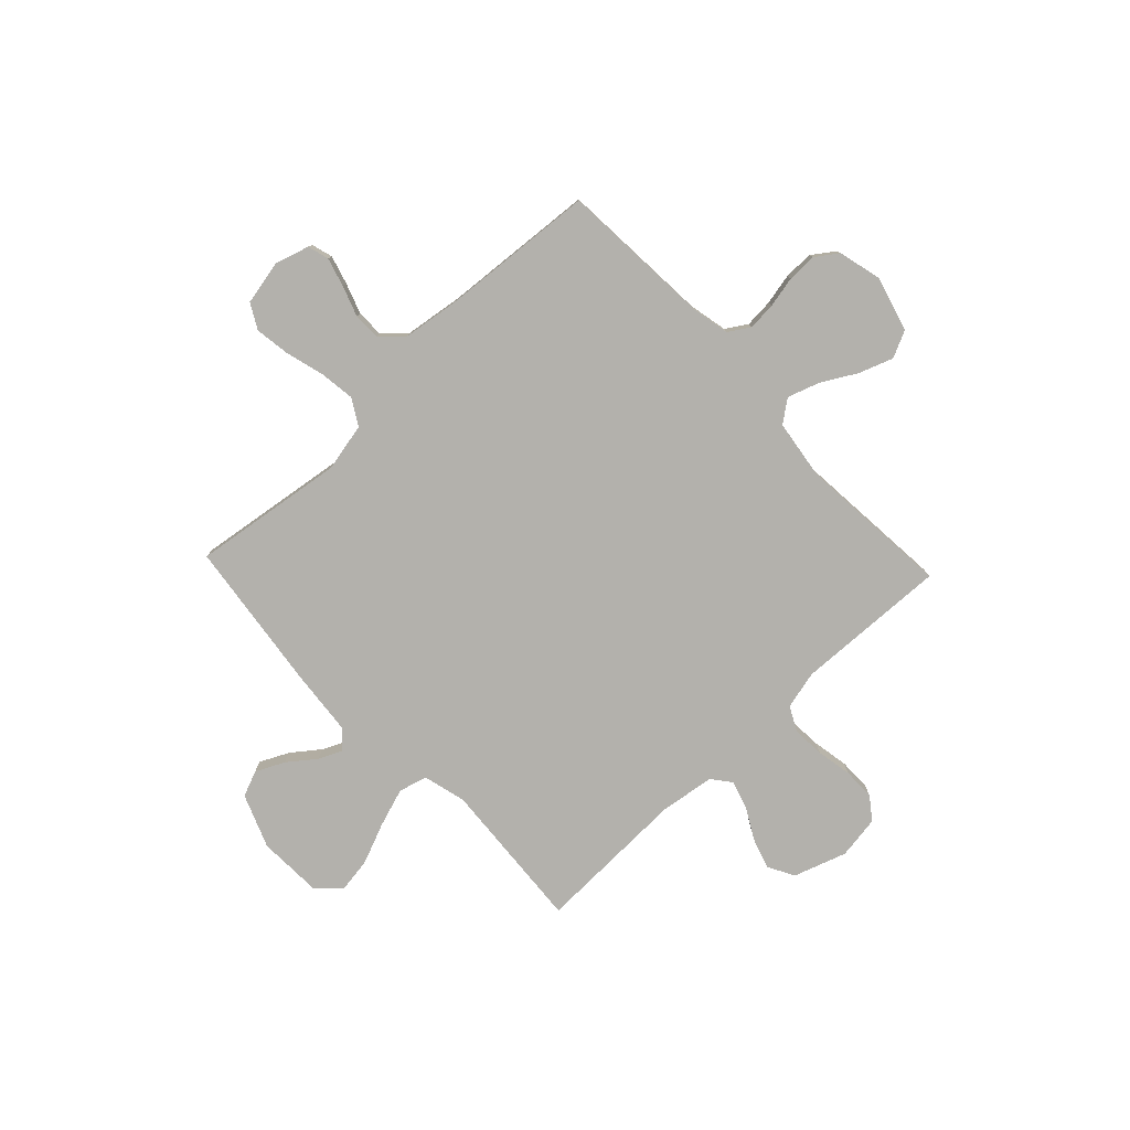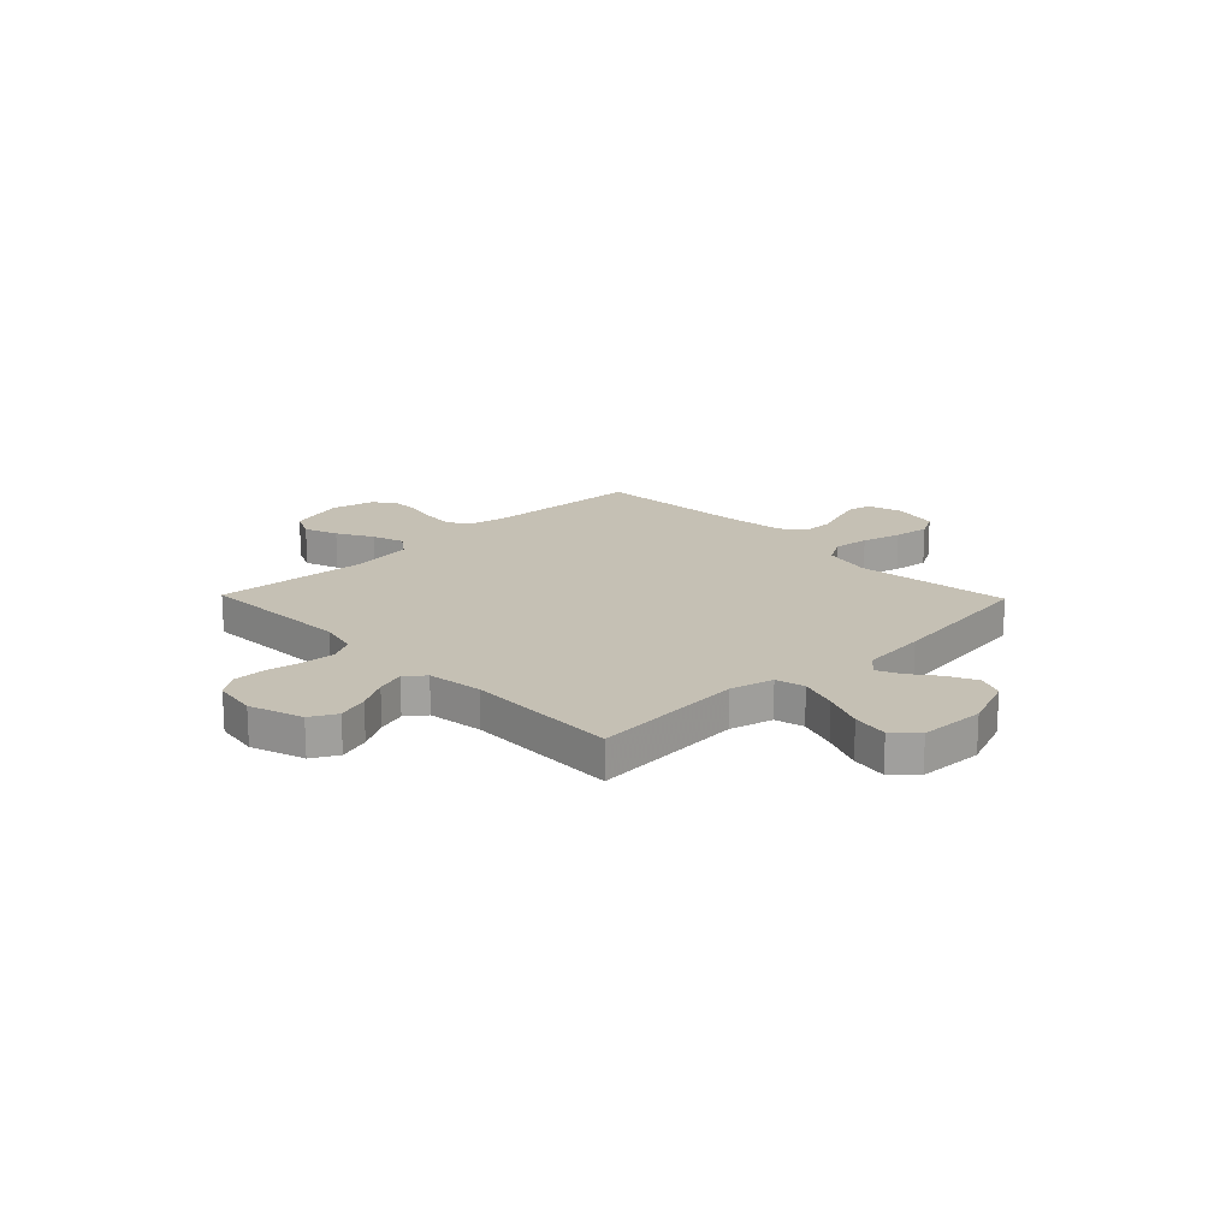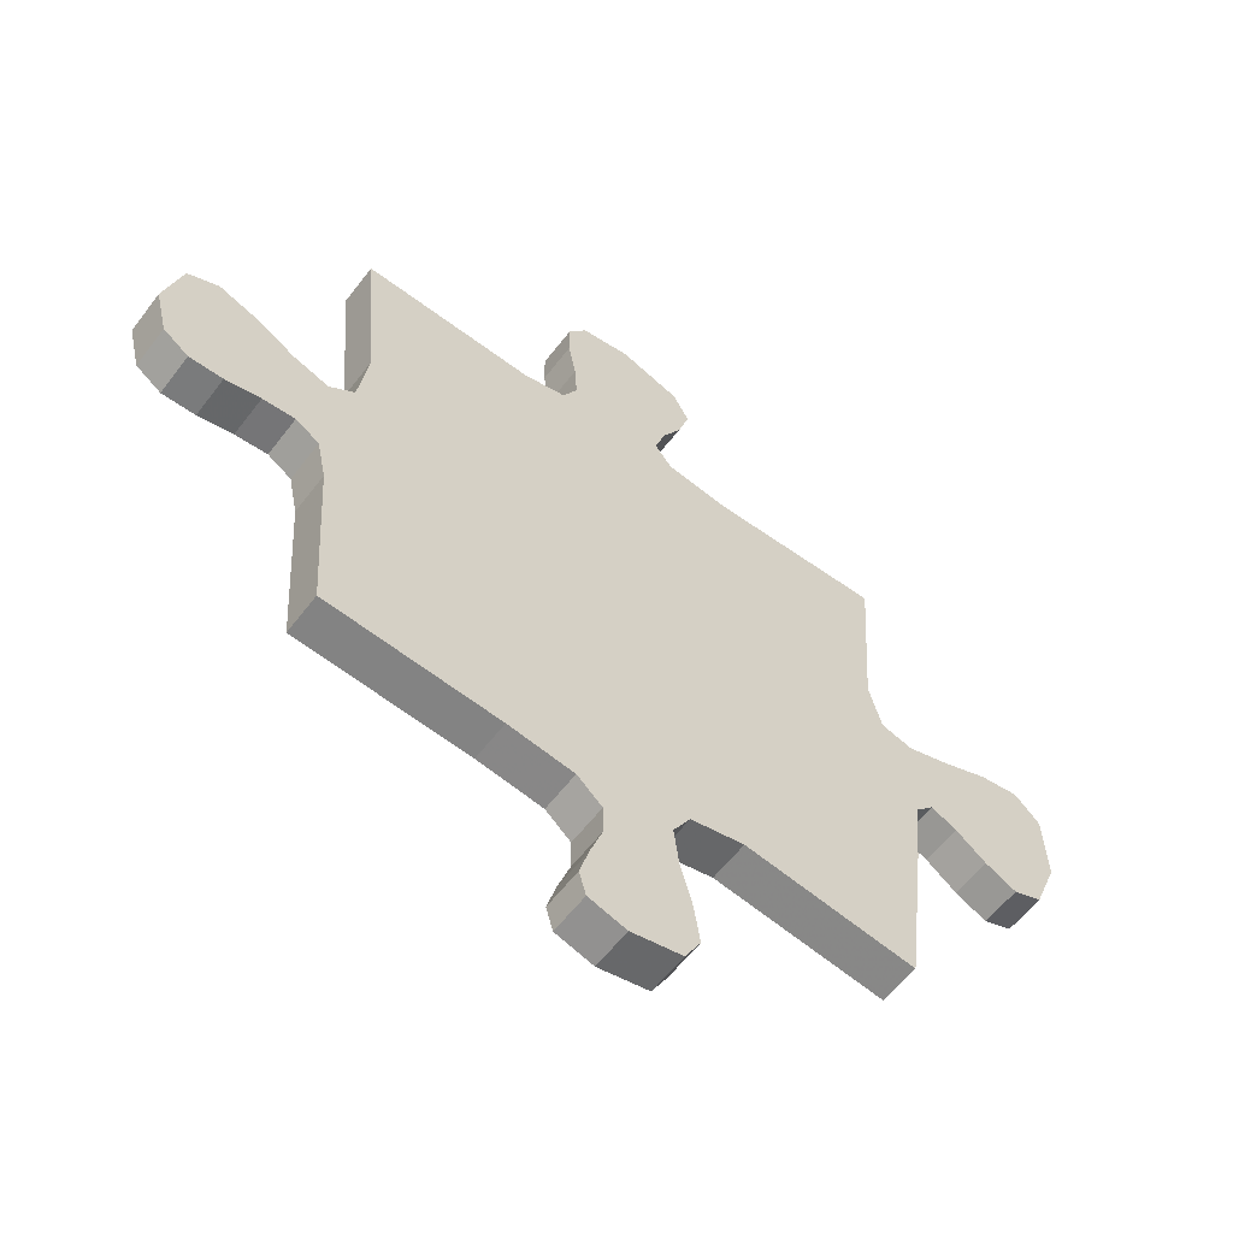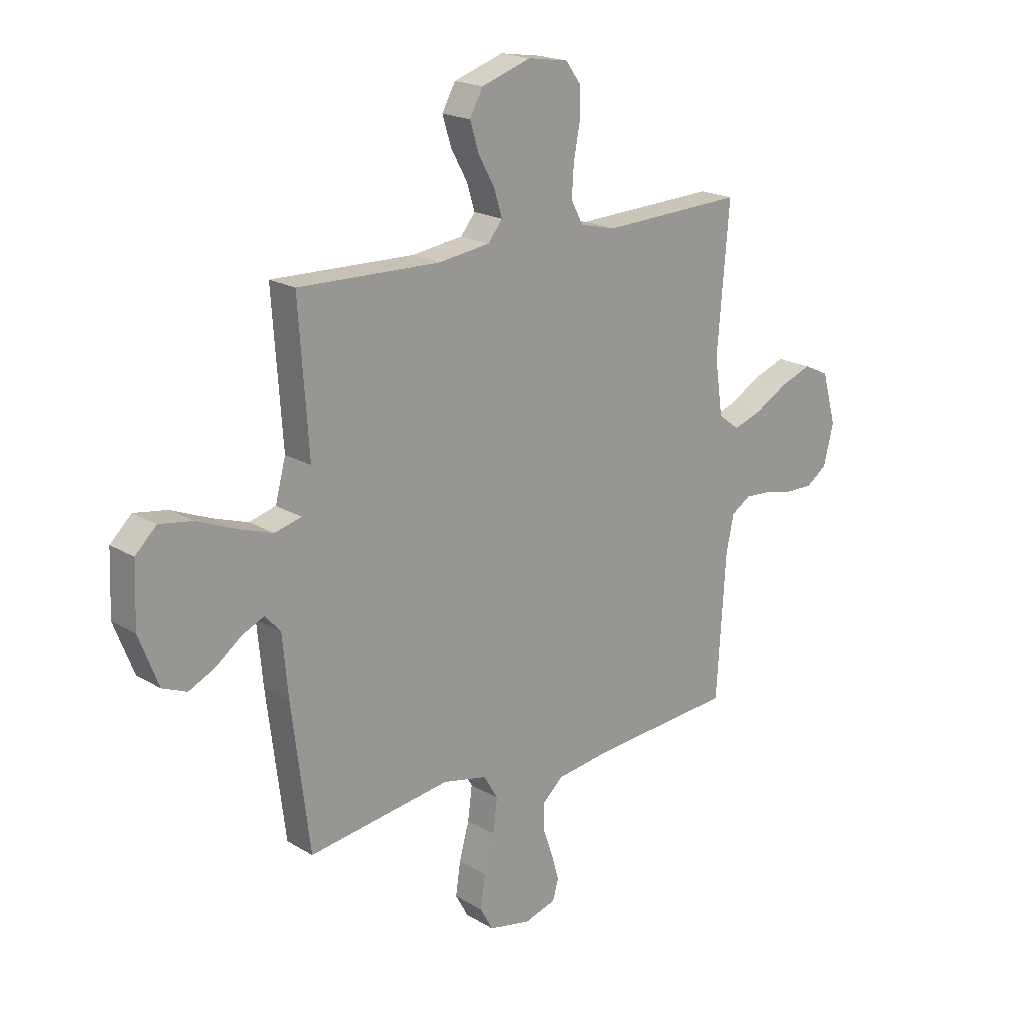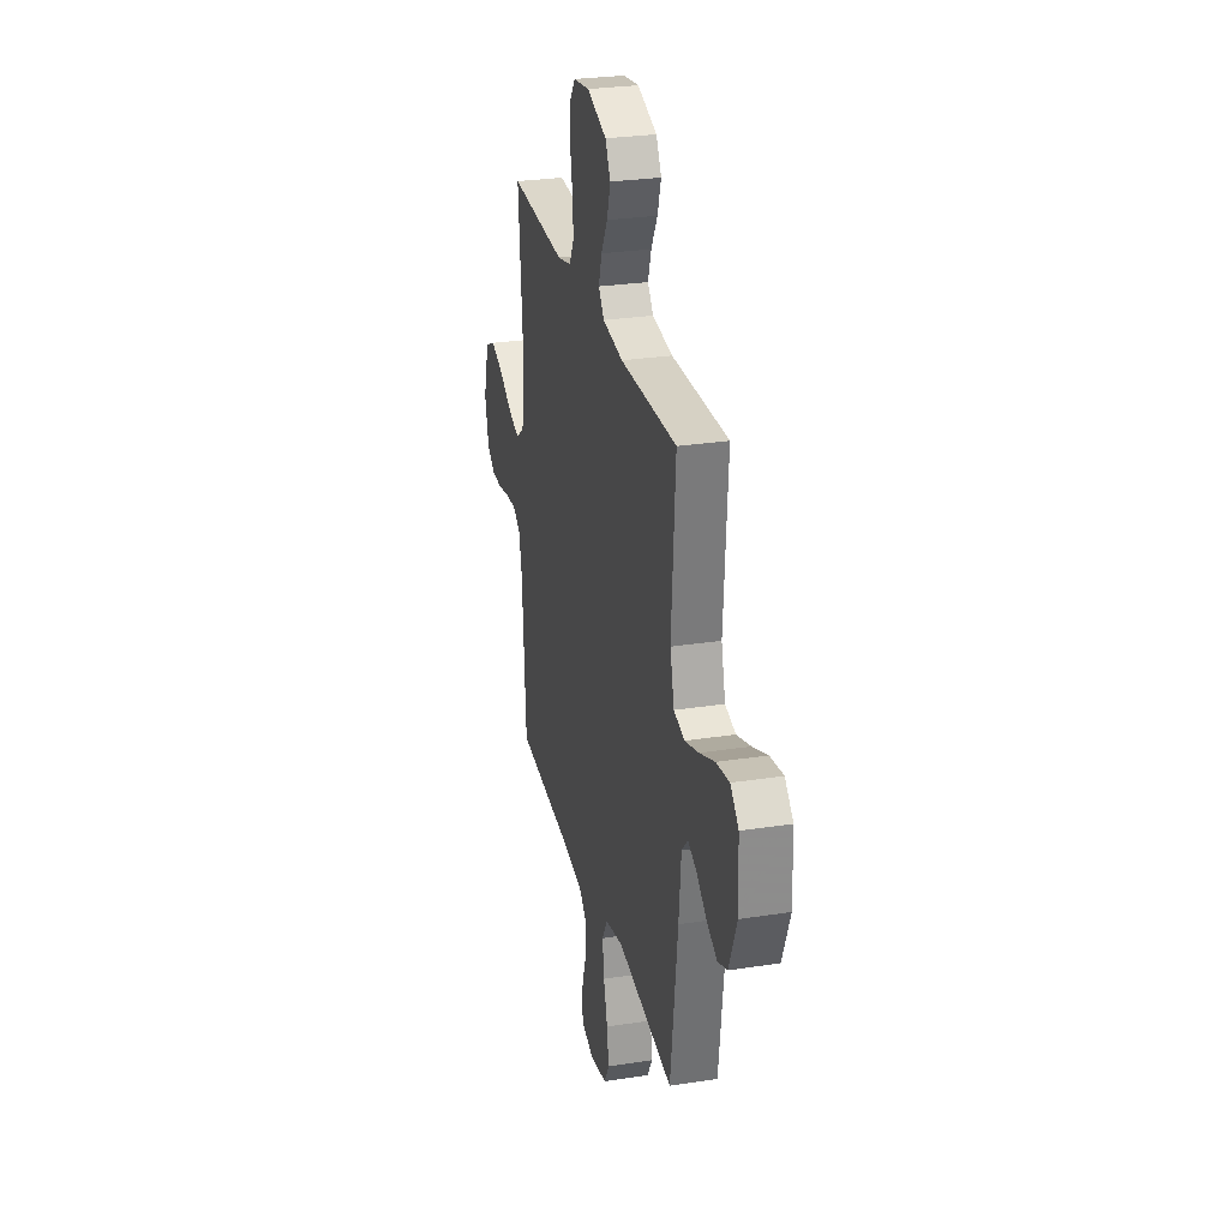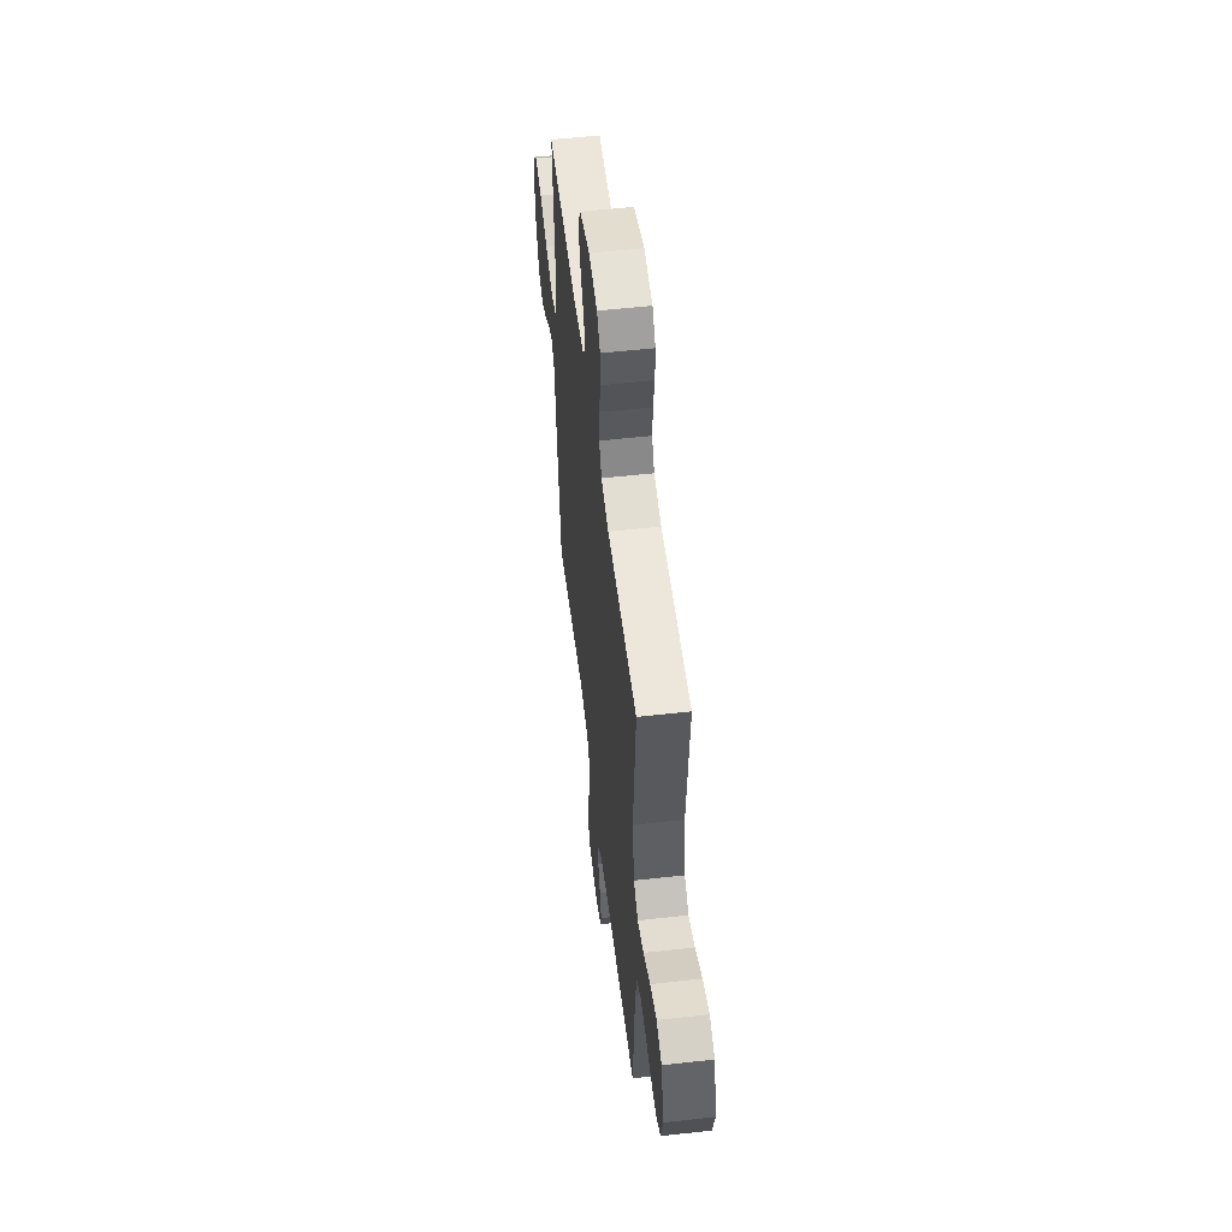
<metadata>
{"format":"obj","ext":"obj","renderer":"f3d","projection":"perspective","resolution":1024,"background":"white","views":[{"elev":-79.0,"azim":-136.6,"up":"+Y"},{"elev":18.4,"azim":45.9,"up":"+Y"},{"elev":-58.8,"azim":-37.0,"up":"+Z"},{"elev":19.4,"azim":138.0,"up":"+Z"},{"elev":28.1,"azim":76.8,"up":"+Z"},{"elev":54.8,"azim":-96.8,"up":"+Z"}]}
</metadata>
<code>
v -0.5 0.07 -0.5
v -0.519 0.07 -0.2
v -0.535 0.07 -0.124
v -0.576 0.07 -0.098
v -0.632 0.07 -0.102
v -0.693 0.07 -0.115
v -0.751 0.07 -0.116
v -0.795 0.07 -0.085
v -0.816 0.07 0
v -0.786 0.07 0.108
v -0.733 0.07 0.133
v -0.667 0.07 0.109
v -0.598 0.07 0.07
v -0.536 0.07 0.049
v -0.492 0.07 0.082
v -0.475 0.07 0.2
v -0.5 0.07 0.5
v -0.2 0.07 0.488
v -0.125 0.07 0.506
v -0.1 0.07 0.554
v -0.104 0.07 0.618
v -0.117 0.07 0.688
v -0.117 0.07 0.751
v -0.085 0.07 0.795
v 0 0.07 0.808
v 0.104 0.07 0.773
v 0.132 0.07 0.722
v 0.113 0.07 0.661
v 0.079 0.07 0.6
v 0.062 0.07 0.545
v 0.092 0.07 0.507
v 0.2 0.07 0.492
v 0.5 0.07 0.5
v 0.479 0.07 0.2
v 0.501 0.07 0.116
v 0.557 0.07 0.101
v 0.632 0.07 0.126
v 0.712 0.07 0.159
v 0.782 0.07 0.17
v 0.826 0.07 0.127
v 0.831 0.07 0
v 0.79 0.07 -0.105
v 0.739 0.07 -0.126
v 0.683 0.07 -0.099
v 0.629 0.07 -0.058
v 0.583 0.07 -0.037
v 0.55 0.07 -0.073
v 0.538 0.07 -0.2
v 0.5 0.07 -0.5
v 0.2 0.07 -0.458
v 0.106 0.07 -0.478
v 0.076 0.07 -0.529
v 0.085 0.07 -0.599
v 0.106 0.07 -0.675
v 0.116 0.07 -0.744
v 0.089 0.07 -0.793
v 0 0.07 -0.811
v -0.066 0.07 -0.791
v -0.078 0.07 -0.749
v -0.062 0.07 -0.693
v -0.041 0.07 -0.633
v -0.041 0.07 -0.578
v -0.085 0.07 -0.539
v -0.2 0.07 -0.523
v -0.5 0 -0.5
v -0.519 0 -0.2
v -0.535 0 -0.124
v -0.576 0 -0.098
v -0.632 0 -0.102
v -0.693 0 -0.115
v -0.751 0 -0.116
v -0.795 0 -0.085
v -0.816 0 0
v -0.786 0 0.108
v -0.733 0 0.133
v -0.667 0 0.109
v -0.598 0 0.07
v -0.536 0 0.049
v -0.492 0 0.082
v -0.475 0 0.2
v -0.5 0 0.5
v -0.2 0 0.488
v -0.125 0 0.506
v -0.1 0 0.554
v -0.104 0 0.618
v -0.117 0 0.688
v -0.117 0 0.751
v -0.085 0 0.795
v 0 0 0.808
v 0.104 0 0.773
v 0.132 0 0.722
v 0.113 0 0.661
v 0.079 0 0.6
v 0.062 0 0.545
v 0.092 0 0.507
v 0.2 0 0.492
v 0.5 0 0.5
v 0.479 0 0.2
v 0.501 0 0.116
v 0.557 0 0.101
v 0.632 0 0.126
v 0.712 0 0.159
v 0.782 0 0.17
v 0.826 0 0.127
v 0.831 0 0
v 0.79 0 -0.105
v 0.739 0 -0.126
v 0.683 0 -0.099
v 0.629 0 -0.058
v 0.583 0 -0.037
v 0.55 0 -0.073
v 0.538 0 -0.2
v 0.5 0 -0.5
v 0.2 0 -0.458
v 0.106 0 -0.478
v 0.076 0 -0.529
v 0.085 0 -0.599
v 0.106 0 -0.675
v 0.116 0 -0.744
v 0.089 0 -0.793
v 0 0 -0.811
v -0.066 0 -0.791
v -0.078 0 -0.749
v -0.062 0 -0.693
v -0.041 0 -0.633
v -0.041 0 -0.578
v -0.085 0 -0.539
v -0.2 0 -0.523
f 59 60 61
f 58 59 61
f 57 58 61
f 56 57 61
f 55 56 61
f 54 55 61
f 53 54 61
f 52 53 61 62
f 51 52 62 63
f 47 48 49 50
f 47 50 51
f 51 63 64
f 47 51 64
f 46 47 64
f 43 44 45
f 42 43 45
f 41 42 45
f 40 41 45
f 39 40 45
f 38 39 45
f 37 38 45
f 36 37 45 46
f 32 33 34
f 31 32 34 35
f 27 28 29
f 26 27 29
f 25 26 29
f 24 25 29
f 23 24 29
f 22 23 29
f 21 22 29
f 20 21 29 30
f 19 20 30 31
f 16 17 18
f 19 31 35
f 18 19 35
f 16 18 35
f 15 16 35
f 11 12 13
f 10 11 13
f 9 10 13
f 8 9 13
f 7 8 13
f 6 7 13
f 5 6 13
f 4 5 13 14
f 35 36 46
f 15 35 46
f 14 15 46
f 4 14 46
f 3 4 46
f 2 3 46 64
f 1 2 64
f 125 124 123
f 125 123 122
f 125 122 121
f 125 121 120
f 125 120 119
f 125 119 118
f 125 118 117
f 126 125 117 116
f 127 126 116 115
f 114 113 112 111
f 115 114 111
f 128 127 115
f 128 115 111
f 128 111 110
f 109 108 107
f 109 107 106
f 109 106 105
f 109 105 104
f 109 104 103
f 109 103 102
f 109 102 101
f 110 109 101 100
f 98 97 96
f 99 98 96 95
f 93 92 91
f 93 91 90
f 93 90 89
f 93 89 88
f 93 88 87
f 93 87 86
f 93 86 85
f 94 93 85 84
f 95 94 84 83
f 82 81 80
f 99 95 83
f 99 83 82
f 99 82 80
f 99 80 79
f 77 76 75
f 77 75 74
f 77 74 73
f 77 73 72
f 77 72 71
f 77 71 70
f 77 70 69
f 78 77 69 68
f 110 100 99
f 110 99 79
f 110 79 78
f 110 78 68
f 110 68 67
f 128 110 67 66
f 128 66 65
f 1 65 66 2
f 2 66 67 3
f 3 67 68 4
f 4 68 69 5
f 5 69 70 6
f 6 70 71 7
f 7 71 72 8
f 8 72 73 9
f 9 73 74 10
f 10 74 75 11
f 11 75 76 12
f 12 76 77 13
f 13 77 78 14
f 14 78 79 15
f 15 79 80 16
f 16 80 81 17
f 17 81 82 18
f 18 82 83 19
f 19 83 84 20
f 20 84 85 21
f 21 85 86 22
f 22 86 87 23
f 23 87 88 24
f 24 88 89 25
f 25 89 90 26
f 26 90 91 27
f 27 91 92 28
f 28 92 93 29
f 29 93 94 30
f 30 94 95 31
f 31 95 96 32
f 32 96 97 33
f 33 97 98 34
f 34 98 99 35
f 35 99 100 36
f 36 100 101 37
f 37 101 102 38
f 38 102 103 39
f 39 103 104 40
f 40 104 105 41
f 41 105 106 42
f 42 106 107 43
f 43 107 108 44
f 44 108 109 45
f 45 109 110 46
f 46 110 111 47
f 47 111 112 48
f 48 112 113 49
f 49 113 114 50
f 50 114 115 51
f 51 115 116 52
f 52 116 117 53
f 53 117 118 54
f 54 118 119 55
f 55 119 120 56
f 56 120 121 57
f 57 121 122 58
f 58 122 123 59
f 59 123 124 60
f 60 124 125 61
f 61 125 126 62
f 62 126 127 63
f 63 127 128 64
f 64 128 65 1

</code>
